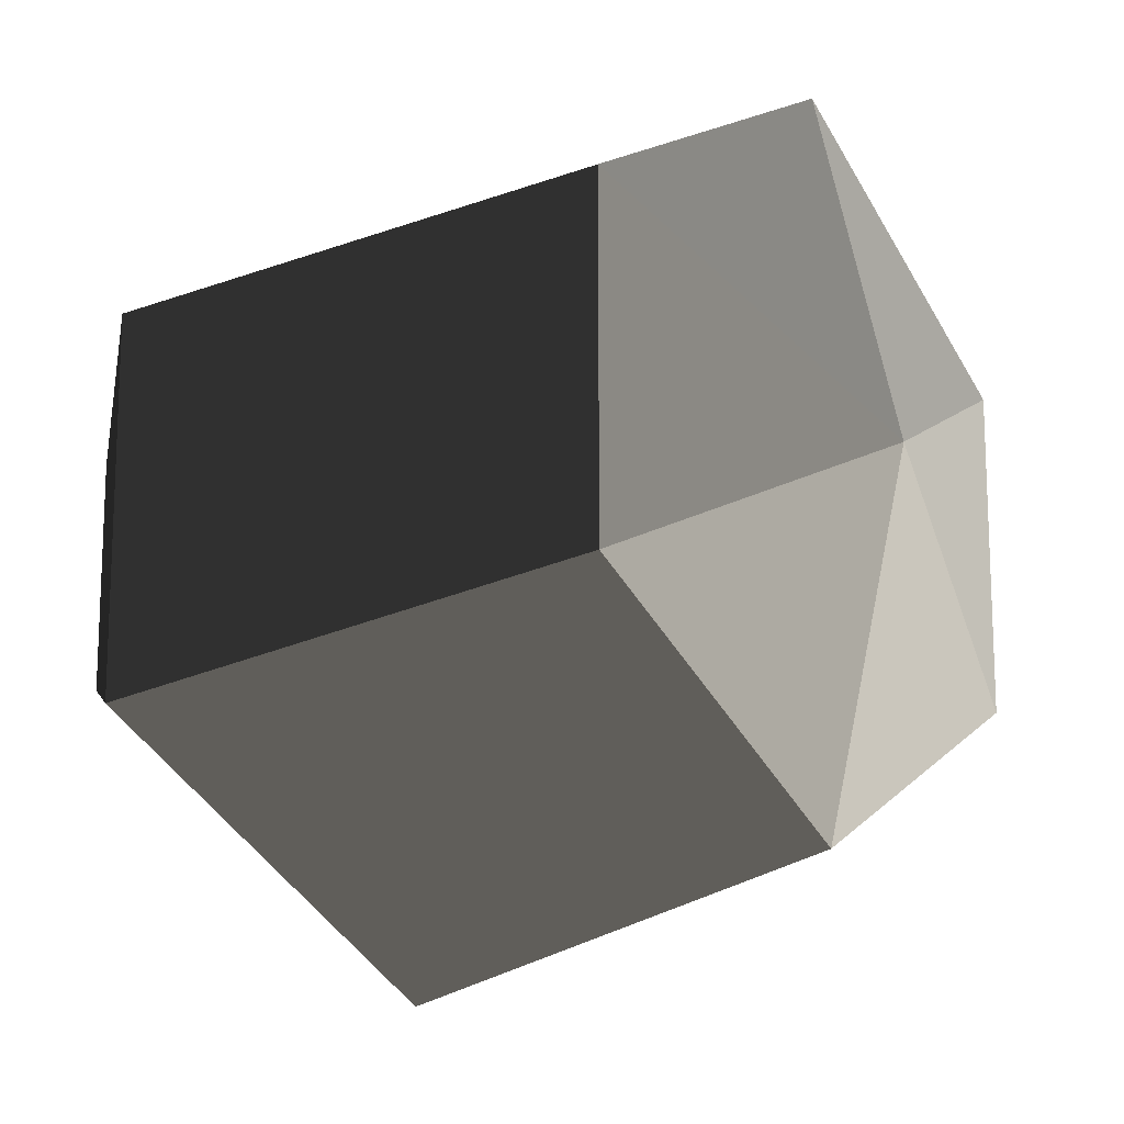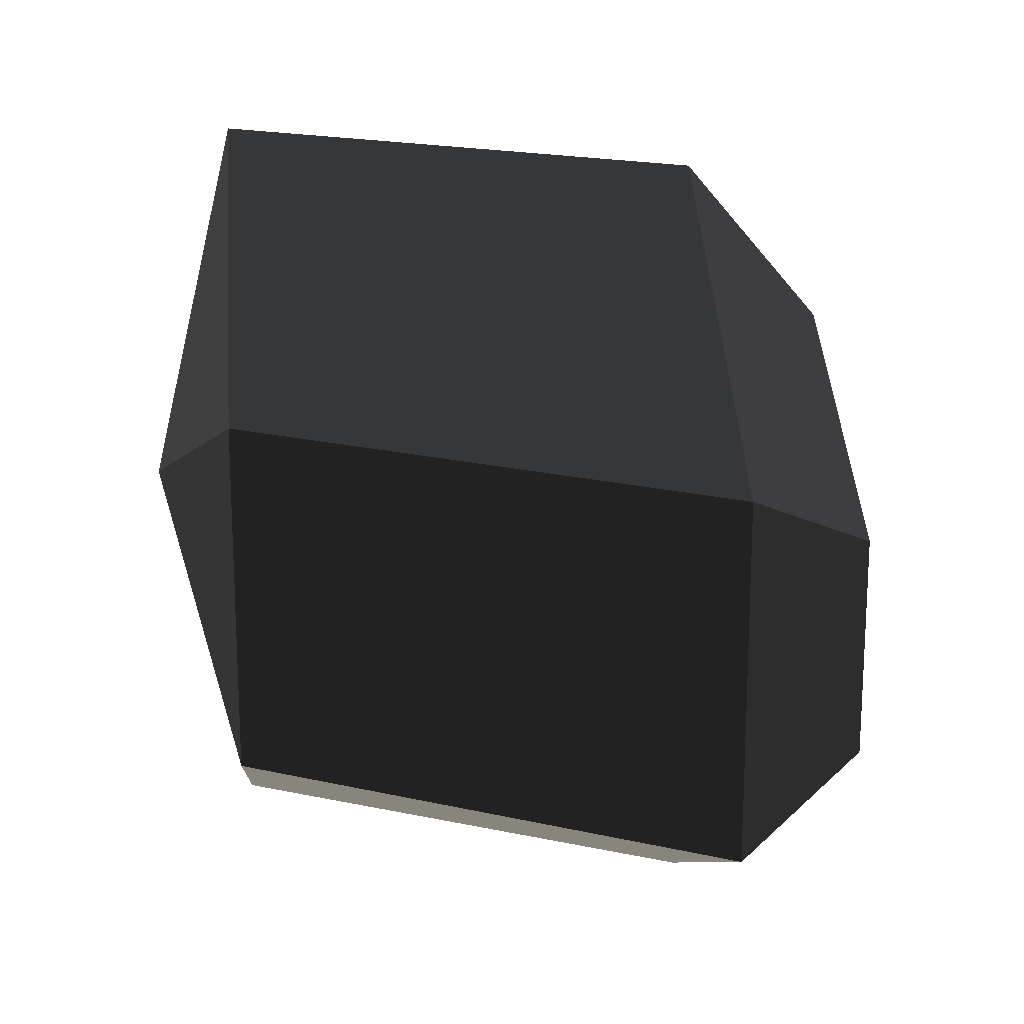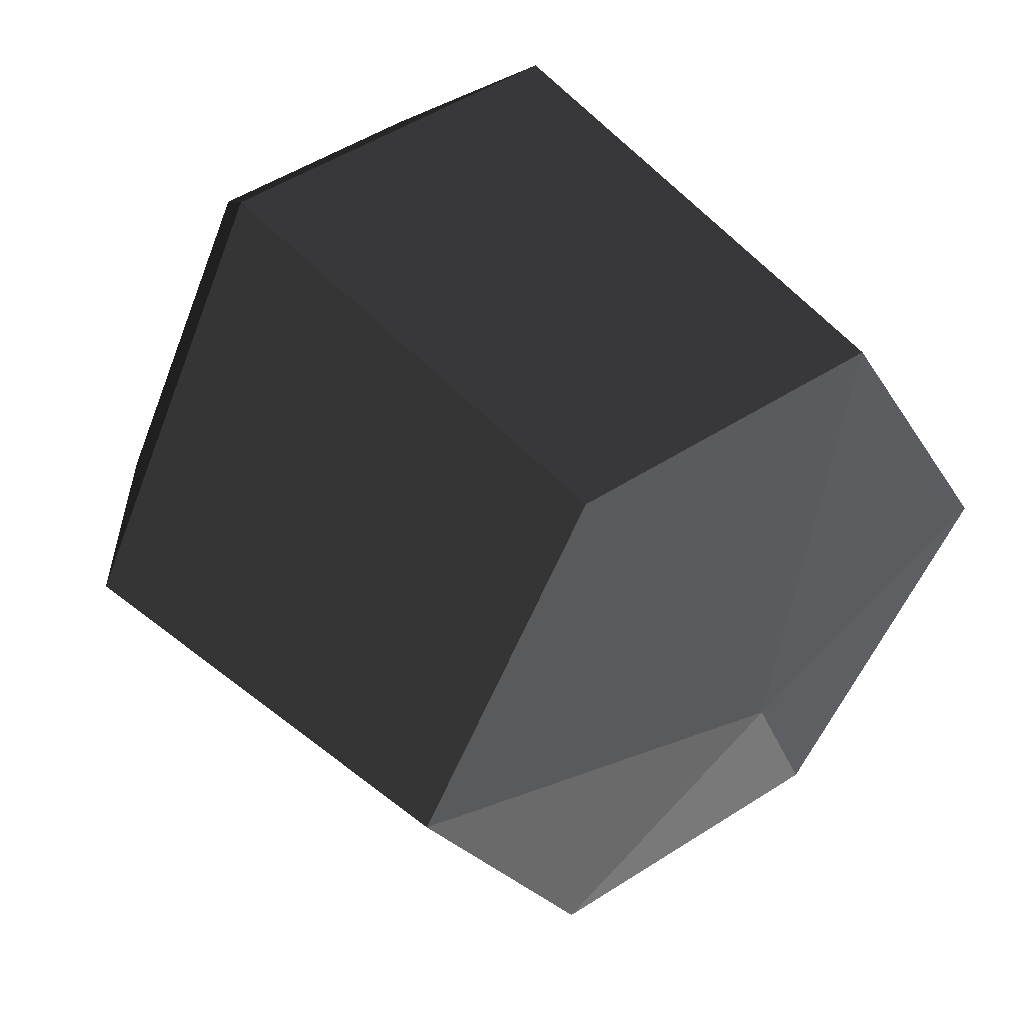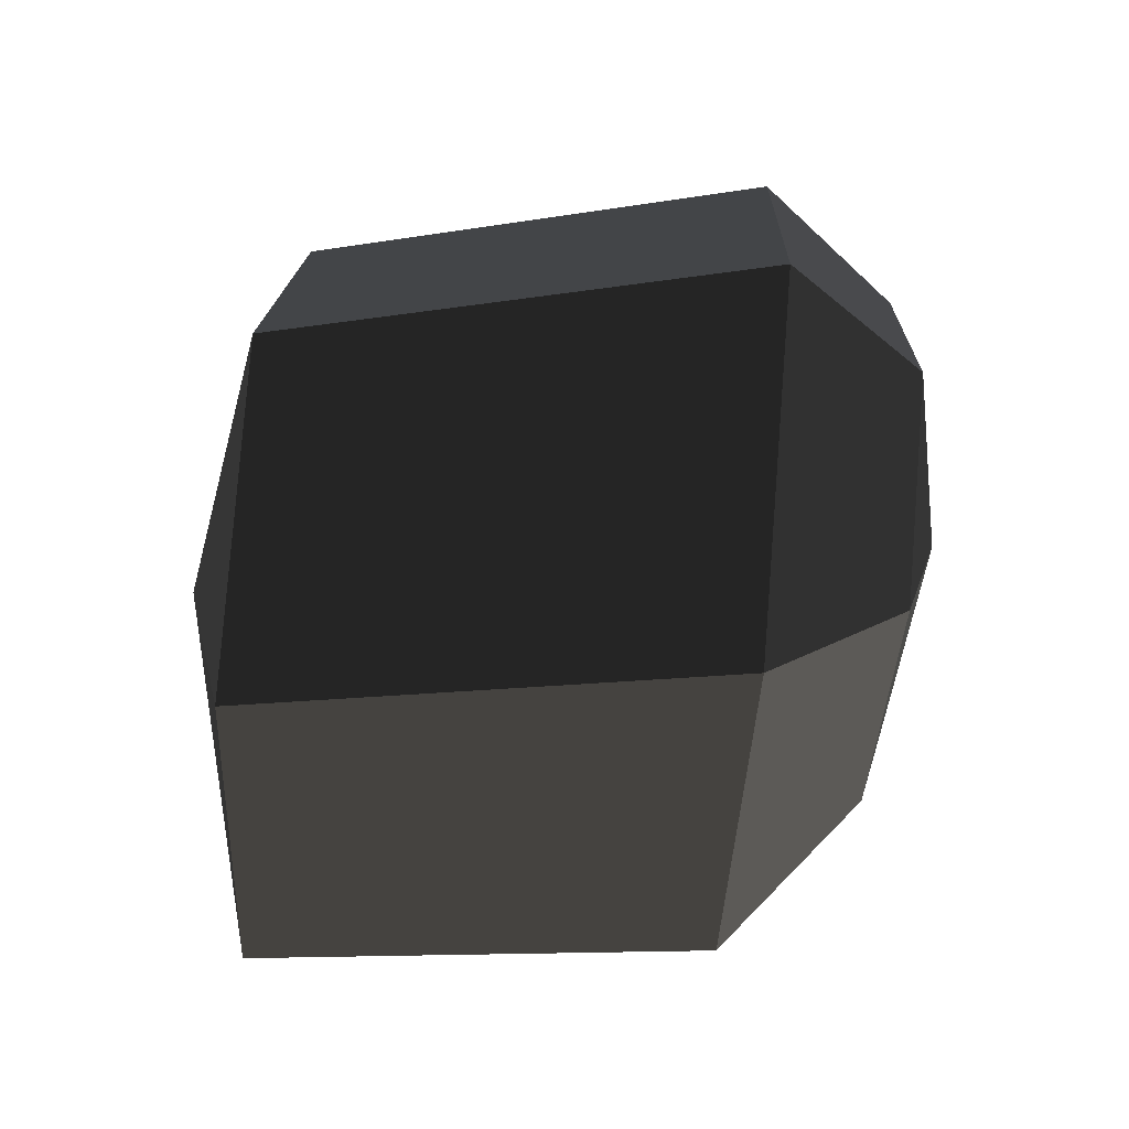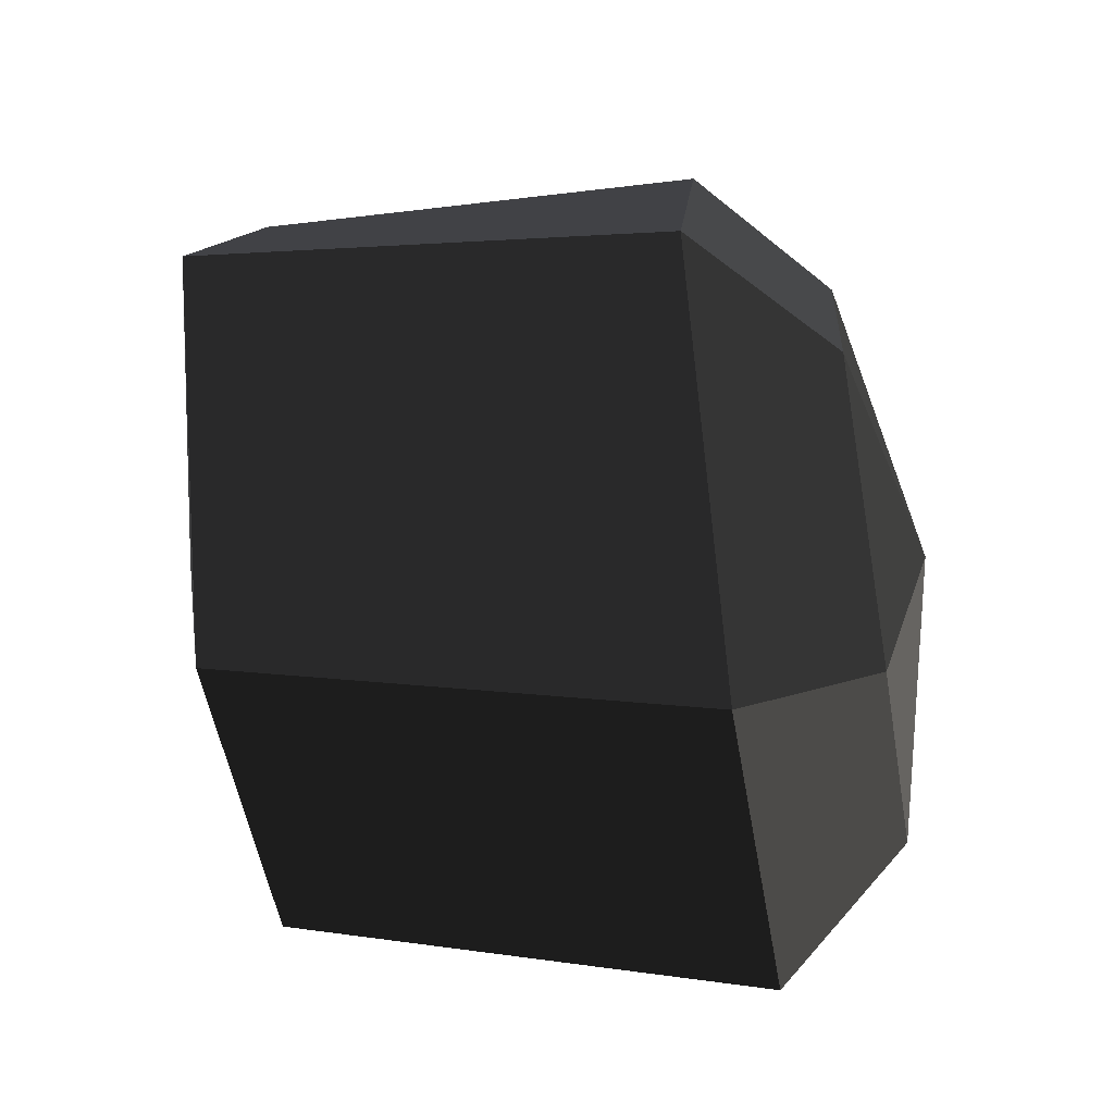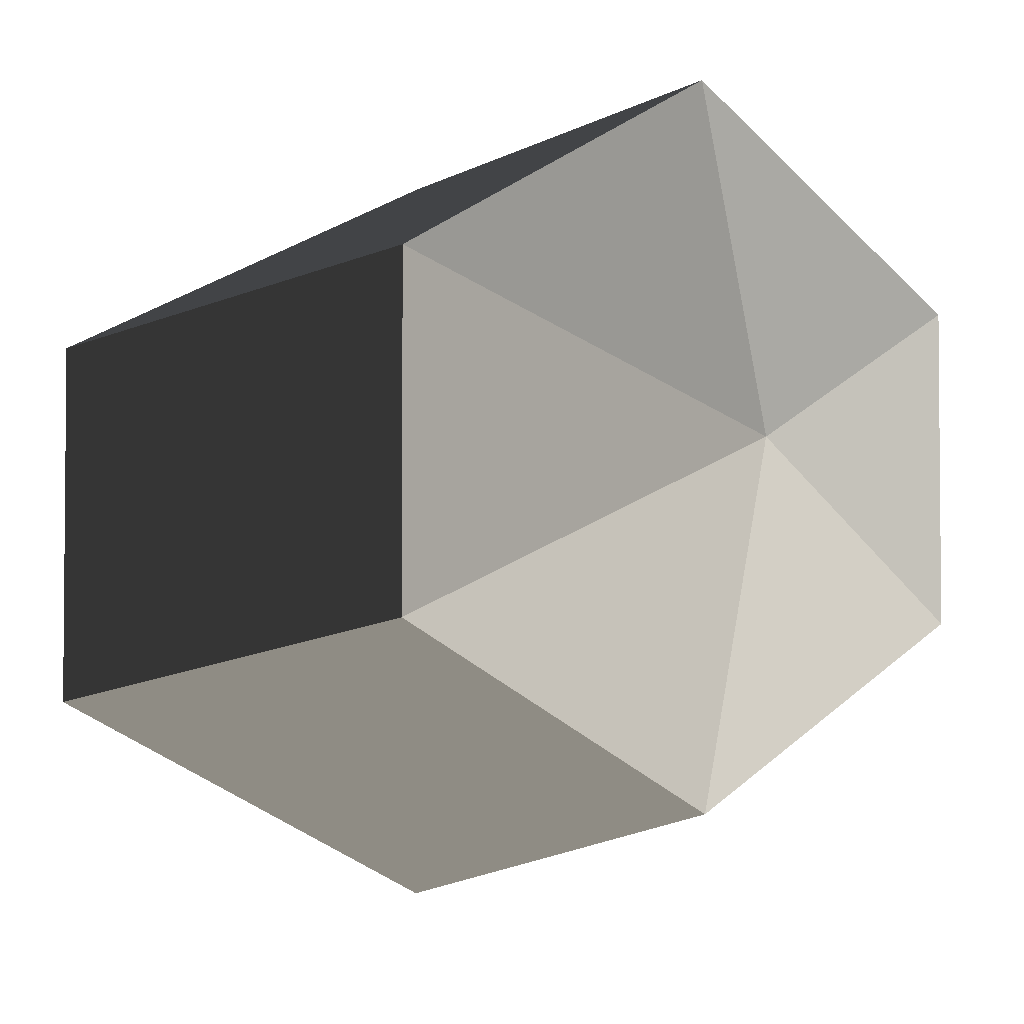
<metadata>
{"format":"obj","ext":"obj","renderer":"f3d","projection":"perspective","resolution":1024,"background":"white","views":[{"elev":-15.4,"azim":-146.3,"up":"+Z"},{"elev":19.3,"azim":-4.9,"up":"+Z"},{"elev":50.3,"azim":-125.3,"up":"+Y"},{"elev":79.9,"azim":4.4,"up":"+Y"},{"elev":-51.3,"azim":9.6,"up":"+Y"},{"elev":-3.2,"azim":-130.7,"up":"+Z"}]}
</metadata>
<code>
v -0.2236 0.1517 0.0366
v -0.2235 0.1517 -0.0932
v -0.257 0.0048 -0.0246
v -0.257 0.0048 -0.0246
v -0.2237 0.0046 -0.1668
v -0.2237 0.0046 -0.1668
v -0.2239 -0.1348 -0.0932
v -0.2239 -0.1348 -0.0932
v -0.2239 -0.1348 0.0366
v -0.2239 -0.1348 0.0366
v -0.2237 0.0046 0.116
v -0.2237 0.0046 0.116
v -0.2236 0.1517 0.0366
v -0.2236 0.1517 0.0366
v -0.0418 0.1771 0.0147
v -0.0421 0.0005 0.0989
v -0.2235 0.1517 -0.0932
v -0.0418 0.1771 -0.1246
v -0.2237 0.0046 -0.1668
v -0.0421 0.0005 -0.2095
v -0.2239 -0.1348 -0.0932
v -0.0426 -0.1659 -0.1246
v -0.2239 -0.1348 0.0366
v -0.0426 -0.1659 0.0147
v -0.2237 0.0046 0.116
v -0.0421 0.0005 0.0989
v 0.0106 -0.0003 0.0367
v 0.0103 -0.1193 -0.0184
v 0.0328 -0.0006 -0.0661
v 0.0328 -0.0006 -0.0661
v 0.0103 -0.1193 -0.1039
v 0.0103 -0.1193 -0.1039
v 0.0106 -0.0003 -0.1646
v 0.0106 -0.0003 -0.1646
v 0.0107 0.126 -0.1039
v 0.0107 0.126 -0.1039
v 0.0107 0.126 -0.0184
v 0.0107 0.126 -0.0184
v 0.0106 -0.0003 0.0367
v 0.0106 -0.0003 0.0367
v -0.0421 0.0005 0.0989
v -0.0418 0.1771 0.0147
v -0.0418 0.1771 -0.1246
v 0.0107 0.126 -0.1039
v -0.0421 0.0005 -0.2095
v 0.0106 -0.0003 -0.1646
v -0.0426 -0.1659 -0.1246
v 0.0103 -0.1193 -0.1039
v -0.0426 -0.1659 0.0147
v 0.0103 -0.1193 -0.0184
g Group_001
f 1 2 3
f 3 2 5
f 3 5 7
f 3 7 9
f 3 9 11
f 3 11 13
f 13 11 16 15
f 13 15 18 17
f 17 18 20 19
f 19 20 22 21
f 21 22 24 23
f 23 24 26 25
f 26 24 28 27
f 27 28 29
f 29 28 31
f 29 31 33
f 29 33 35
f 29 35 37
f 29 37 39
f 39 37 42 41
f 42 37 44 43
f 43 44 46 45
f 45 46 48 47
f 47 48 50 49

</code>
